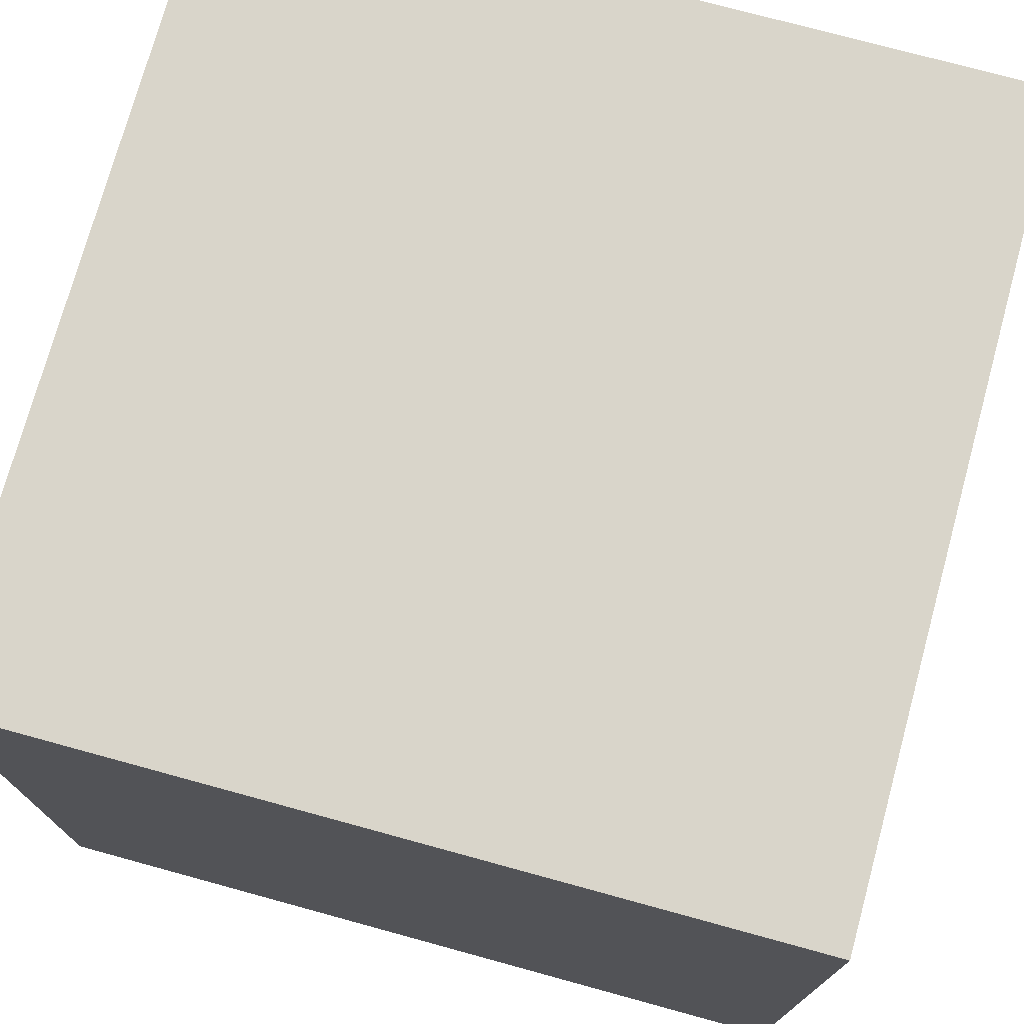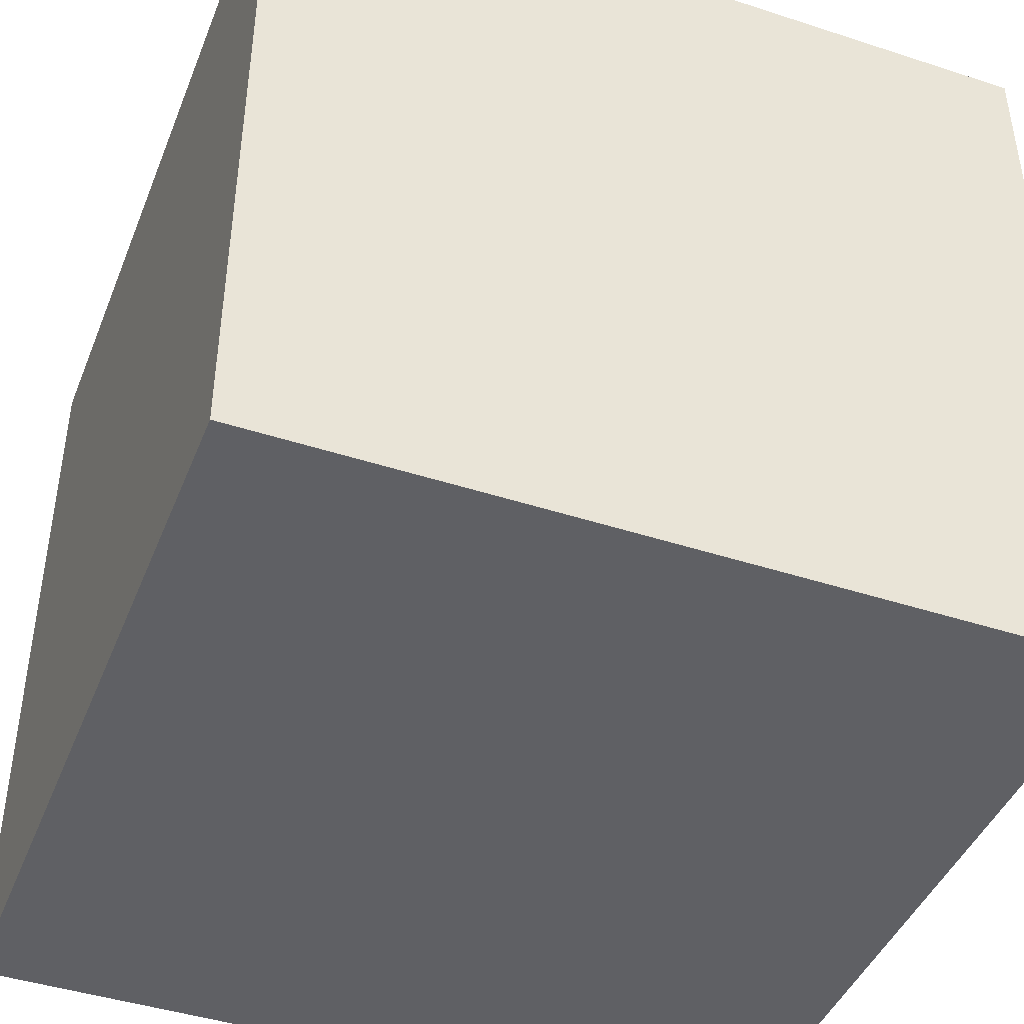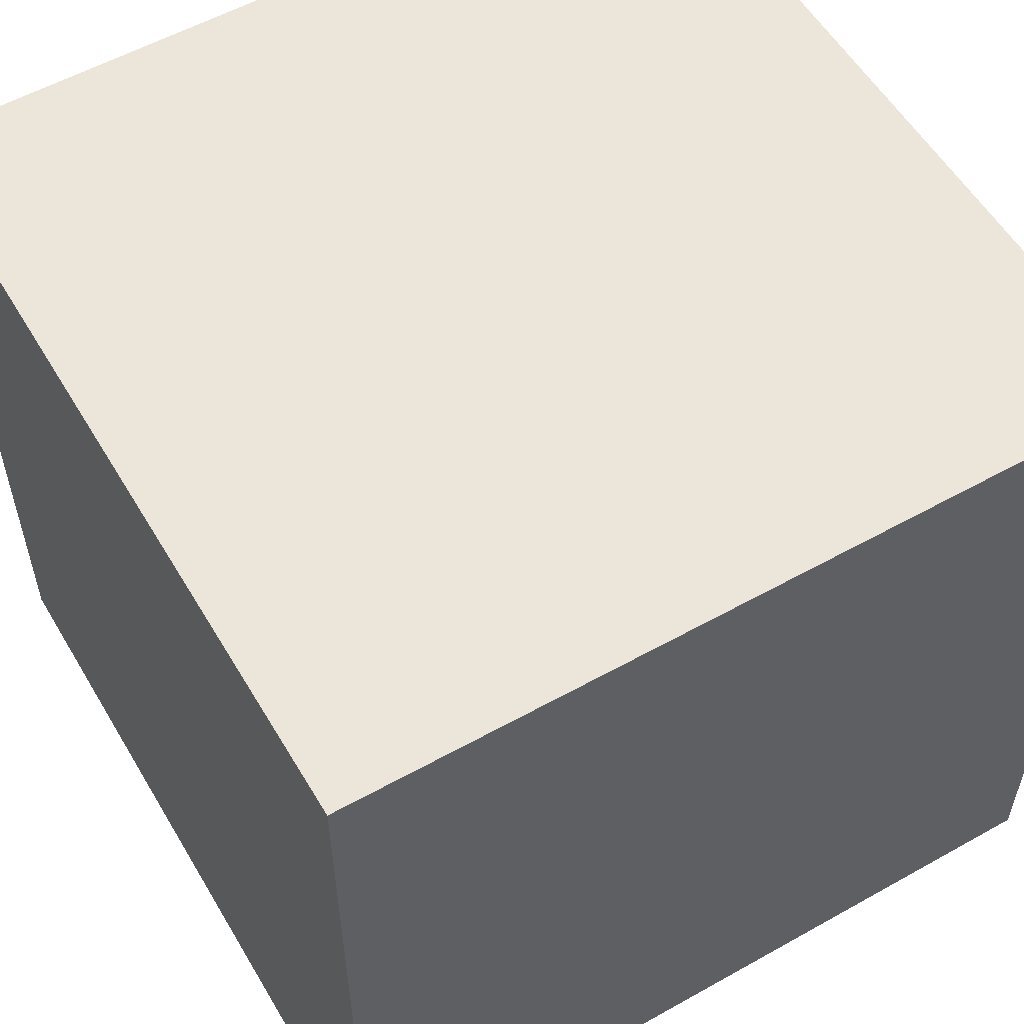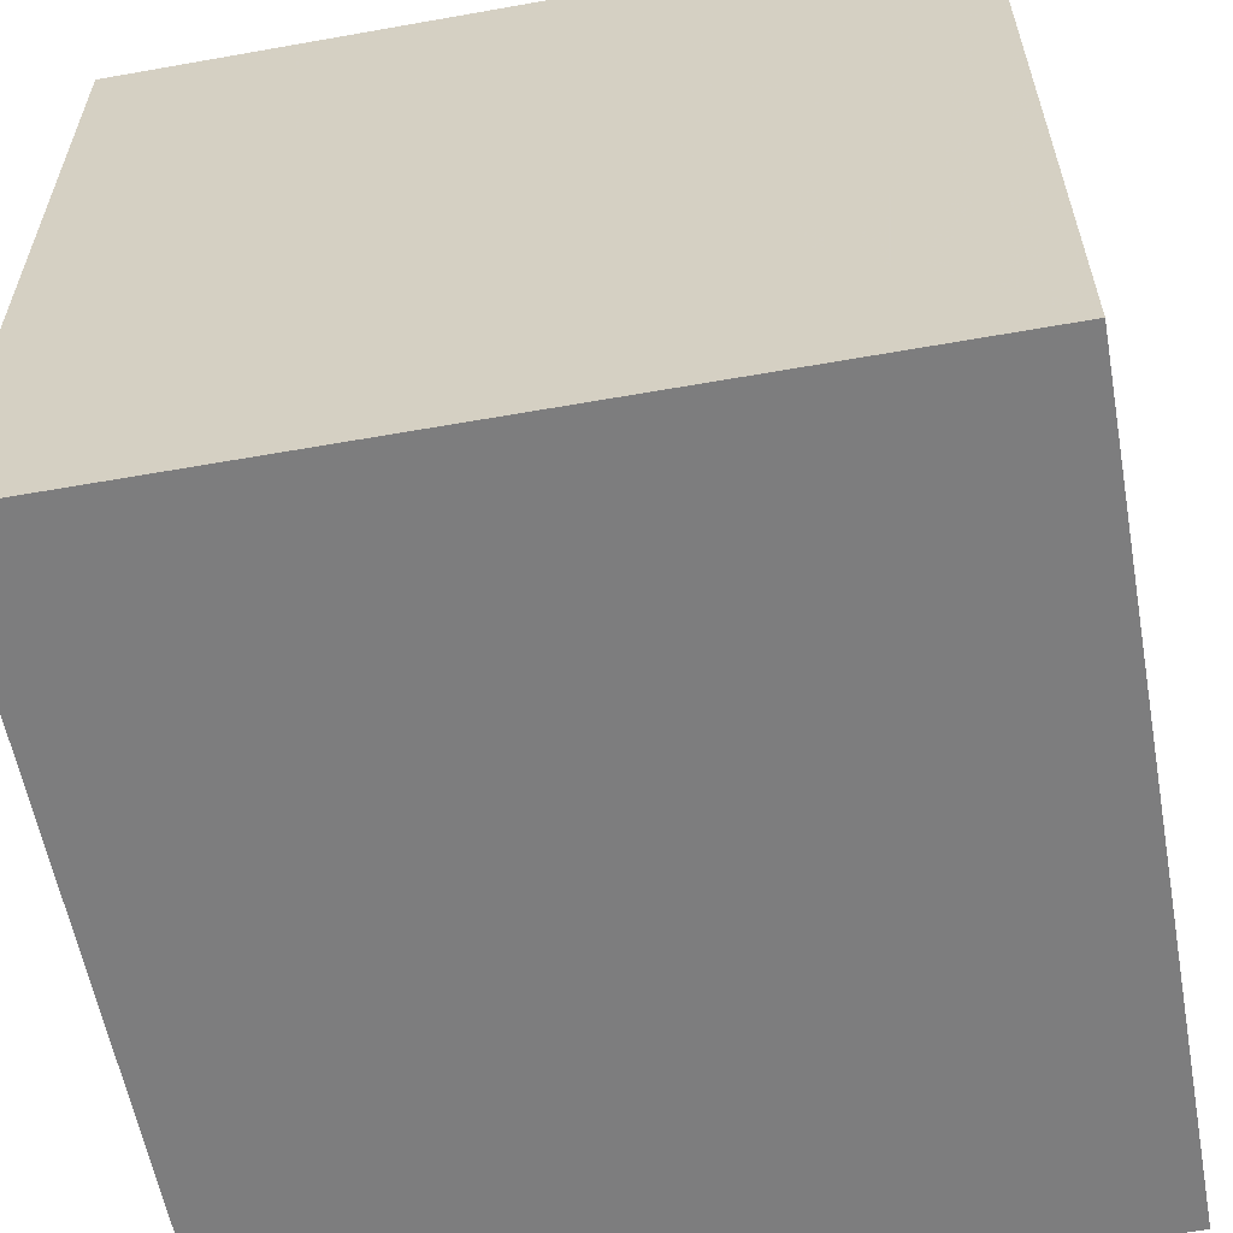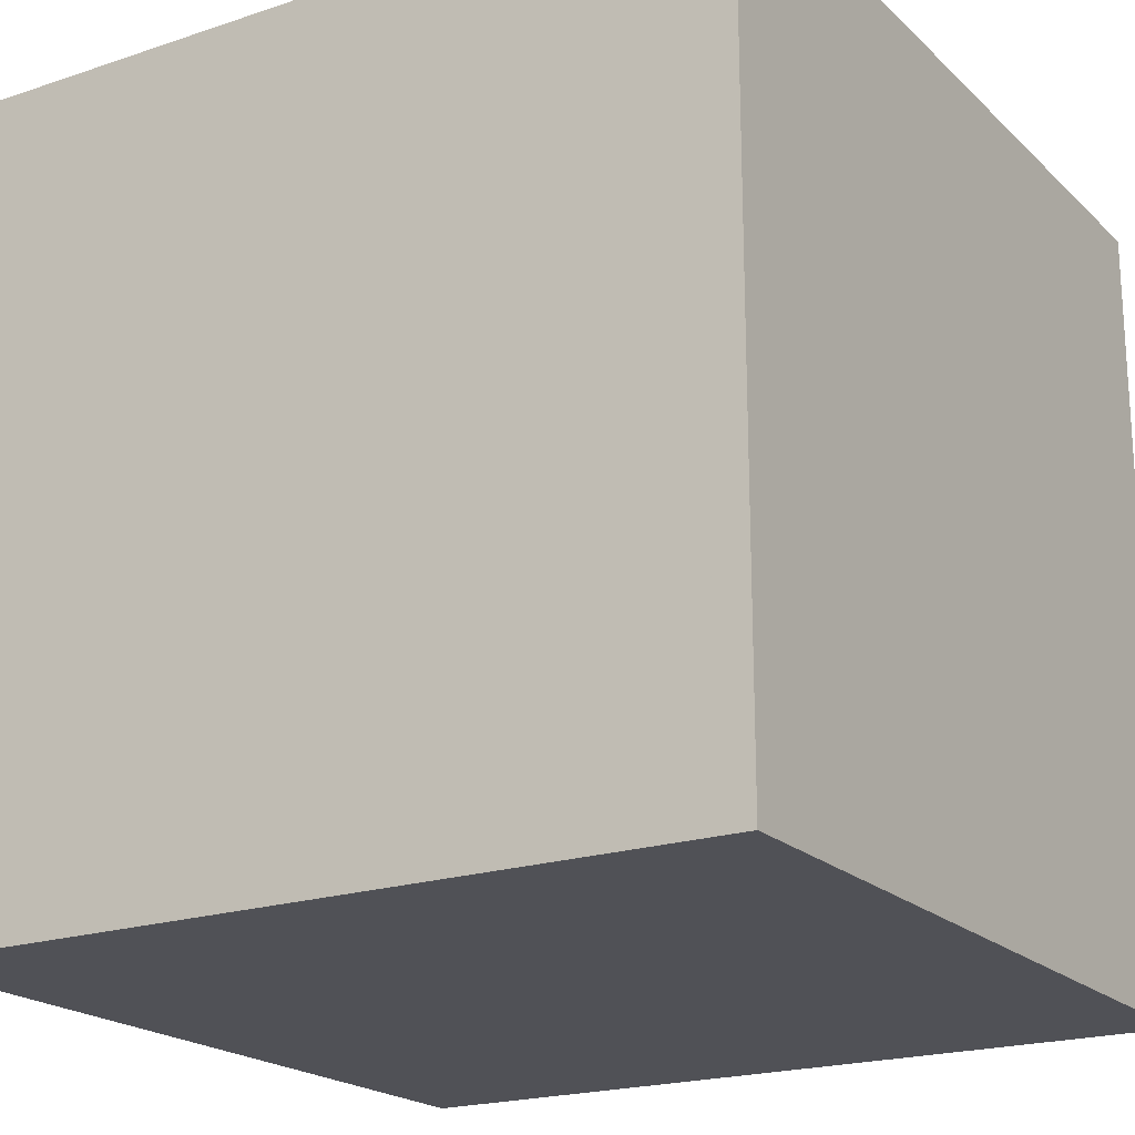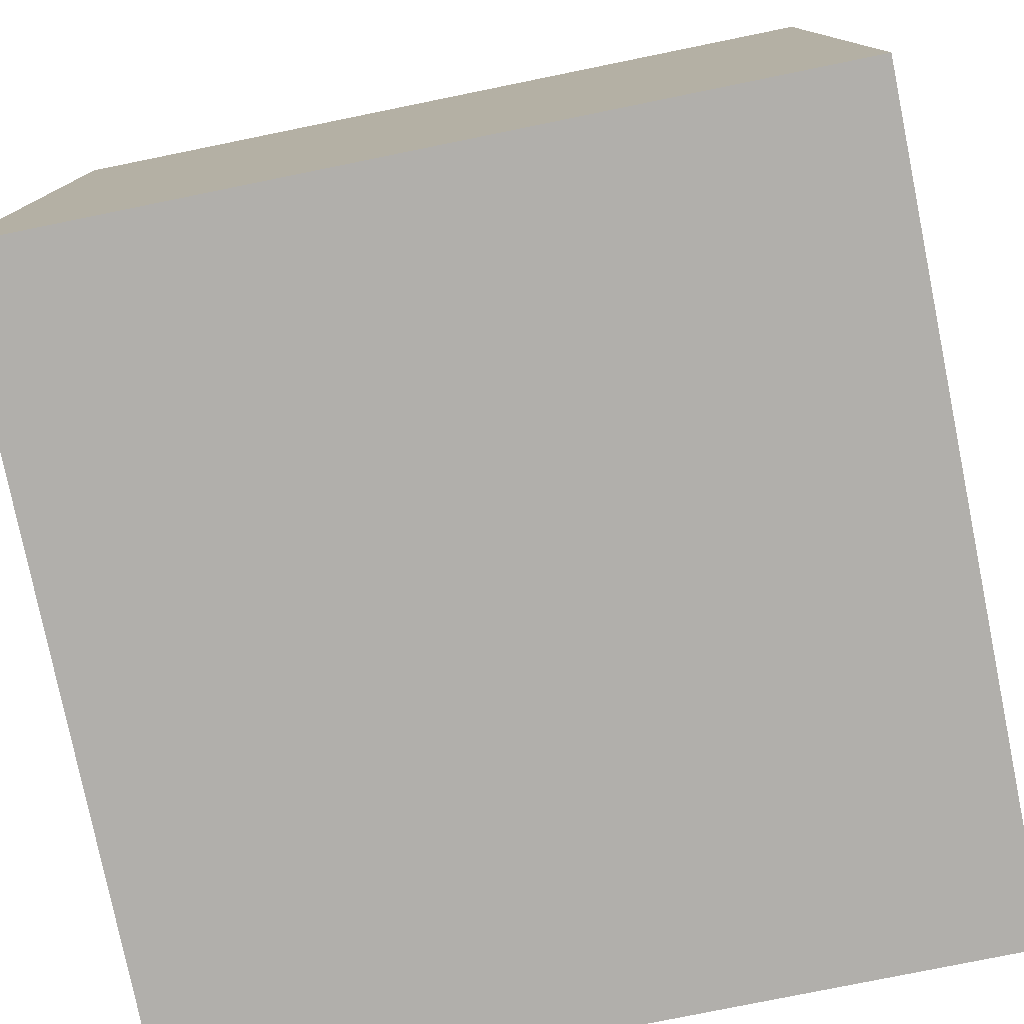
<metadata>
{"format":"obj","ext":"obj","renderer":"f3d","projection":"perspective","resolution":1024,"background":"white","views":[{"elev":74.6,"azim":105.3,"up":"+Z"},{"elev":-43.7,"azim":69.0,"up":"+Y"},{"elev":56.1,"azim":149.6,"up":"+Y"},{"elev":-59.1,"azim":-169.6,"up":"+Y"},{"elev":-20.3,"azim":-148.4,"up":"+Y"},{"elev":-78.1,"azim":-78.5,"up":"+Y"}]}
</metadata>
<code>
v  4.002  0  0.000434
v  5  0  -3.8e-05
v  5  0.9884  0.000158
v  4.002  0.9851  -0.000716
v  4.003  0  1
v  5  0  1
v  5  0.9873  0.9998
v  4.002  0.9886  0.9999
f 3 1 2
f 5 7 6
f 1 3 4
f 1 6 2
f 7 5 8
f 2 7 3
f 6 1 5
f 3 8 4
f 7 2 6
f 1 8 5
f 8 3 7
f 8 1 4

</code>
